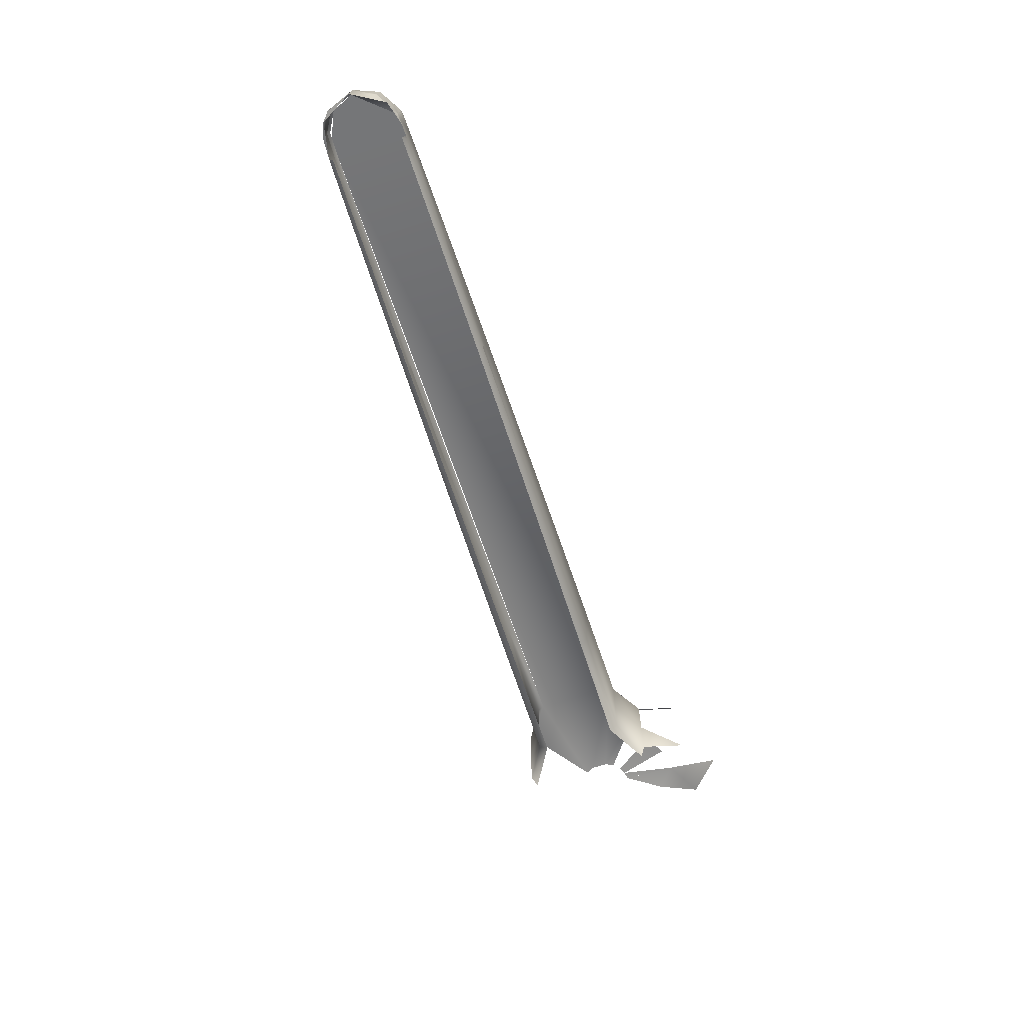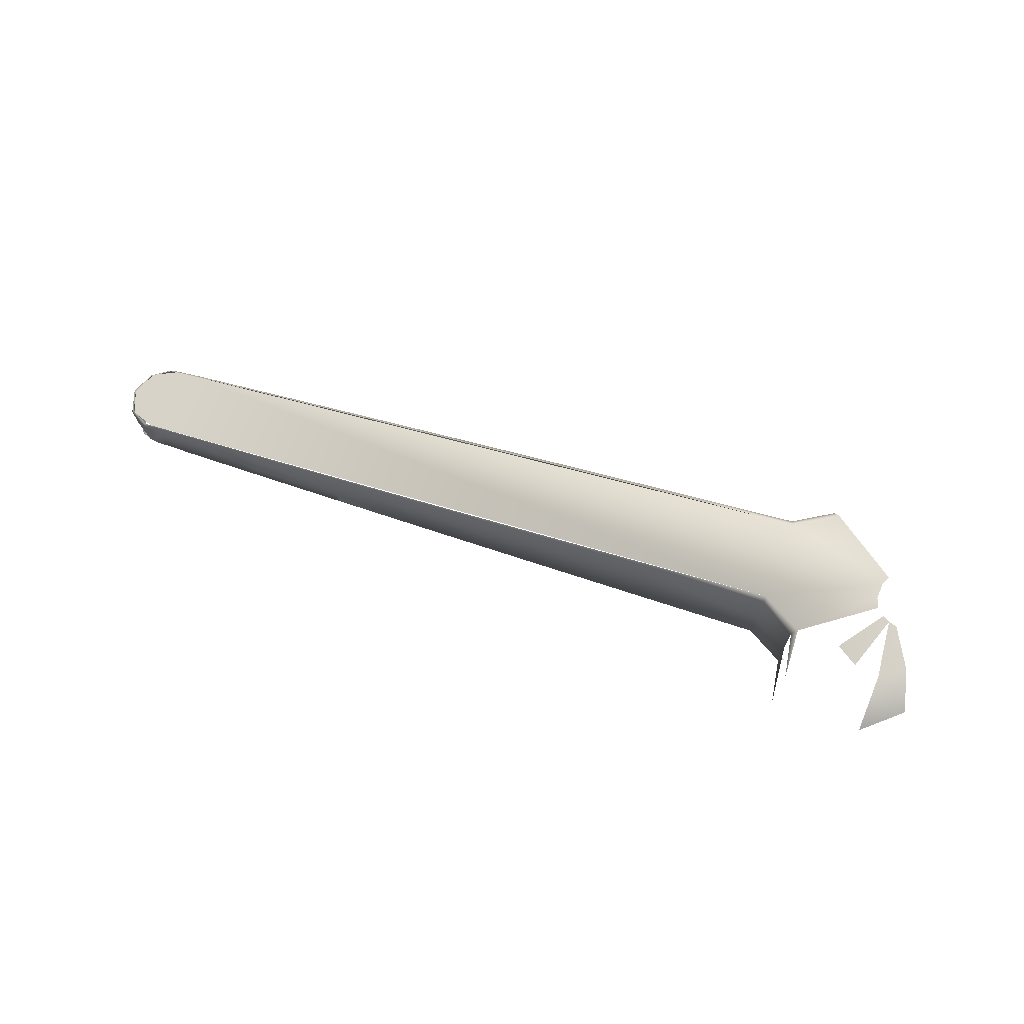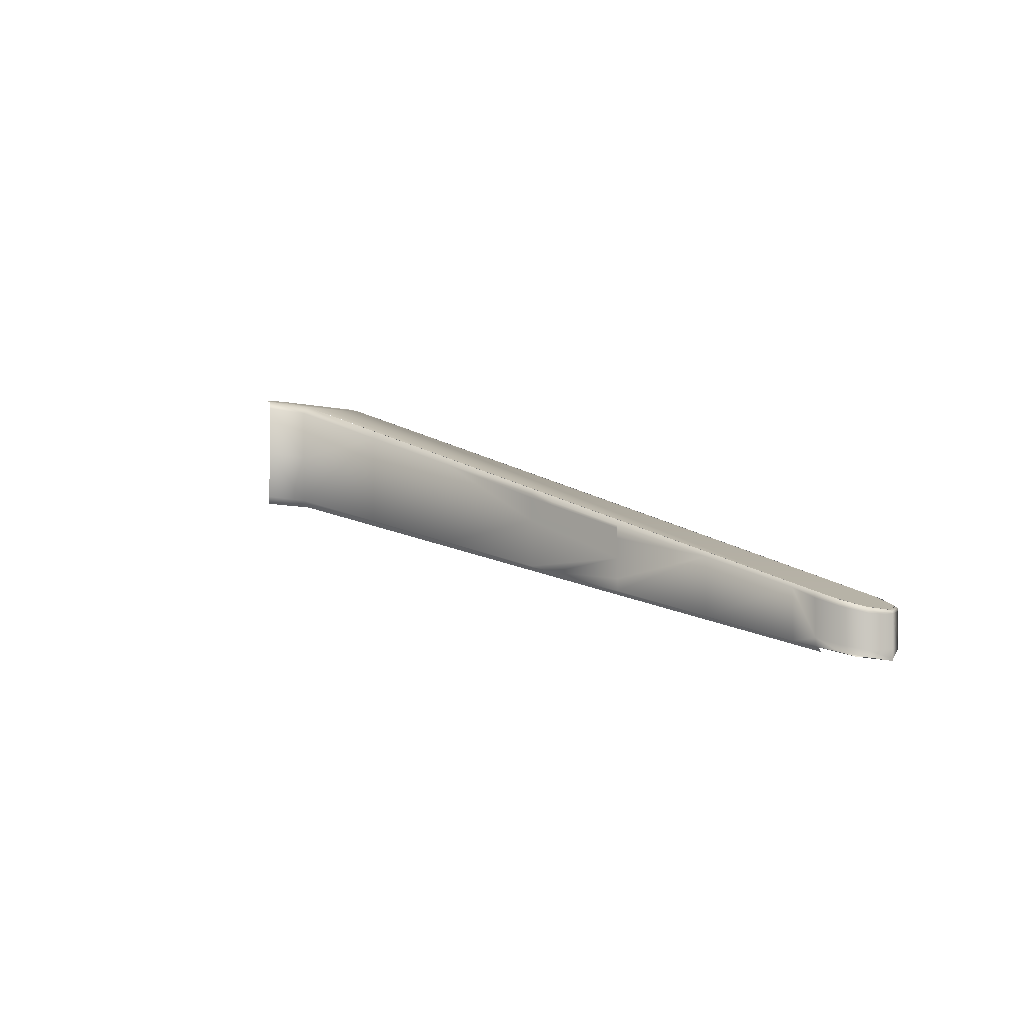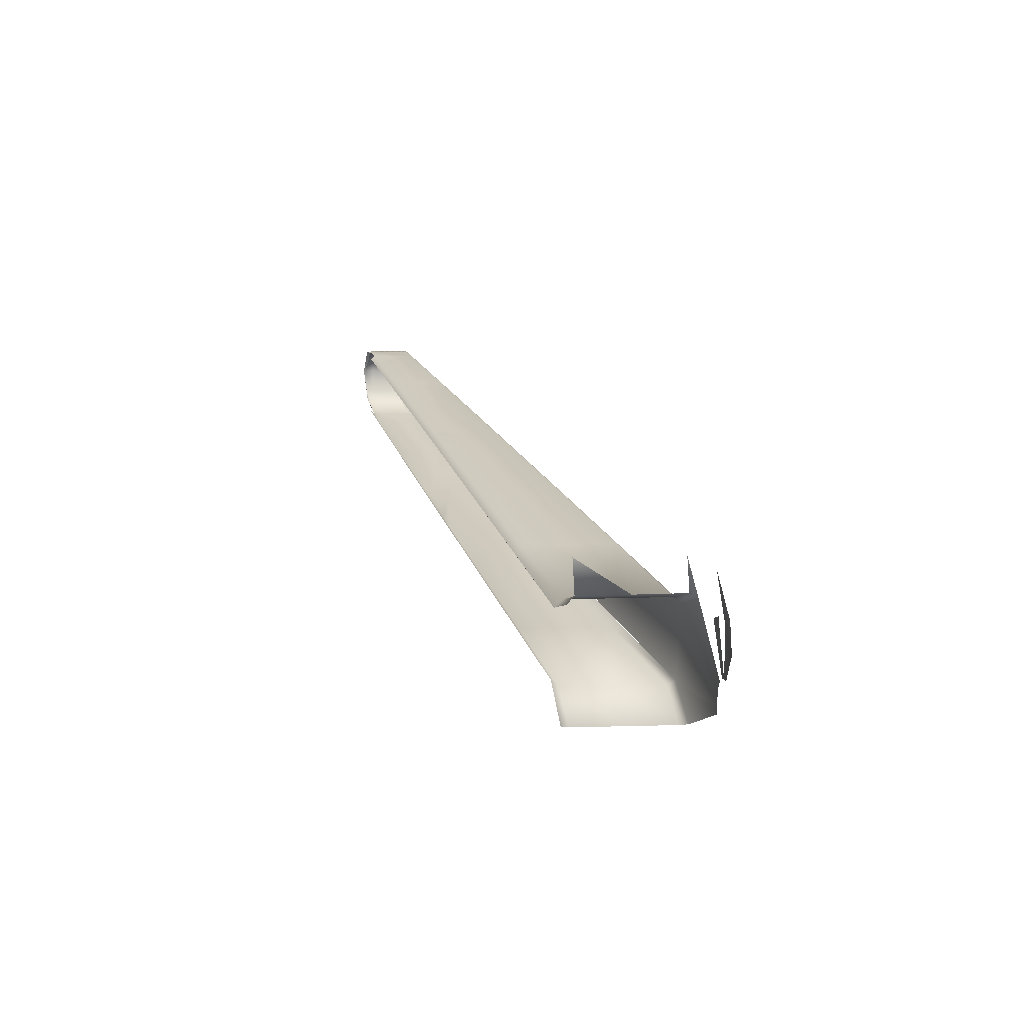
<metadata>
{"format":"obj","ext":"obj","renderer":"f3d","projection":"perspective","resolution":1024,"background":"white","views":[{"elev":-72.4,"azim":-51.7,"up":"+Y"},{"elev":70.3,"azim":42.6,"up":"+Y"},{"elev":-1.8,"azim":-115.6,"up":"+Y"},{"elev":2.6,"azim":84.0,"up":"+Z"}]}
</metadata>
<code>
v 0.05587 -0.516 0.1133
v 0.03936 -0.5113 0.09265
v 0.02996 -0.5129 0.1084
v 0.04208 -0.5204 0.1399
v -0.05319 -0.5916 0.04114
v 0.01779 -0.5096 0.07594
v -0.05907 -0.5203 0.03996
v -0.05838 -0.5865 0.0398
v -0.05872 -0.5537 0.03988
v -0.05542 -0.5153 0.04094
v -0.07344 -0.5947 0.06575
v -0.07582 -0.5575 0.06099
v -0.07586 -0.5245 0.06094
v -0.07578 -0.5897 0.06103
v -0.07418 -0.5197 0.06433
v -0.005362 -0.5094 0.05433
v -0.1455 -0.6106 0.09322
v -0.1473 -0.547 0.08867
v -0.05711 -0.5155 0.04587
v -0.1472 -0.6061 0.08876
v -0.05946 -0.5159 0.0505
v -0.005754 -0.5095 0.0603
v -0.1461 -0.5426 0.09186
v -0.2179 -0.6222 0.1163
v -0.2177 -0.569 0.1161
v -0.0624 -0.5165 0.05475
v -0.05566 -0.52 0.1126
v -0.2166 -0.5651 0.119
v -0.2163 -0.6263 0.1203
v -0.06589 -0.5174 0.05852
v -0.4935 -0.6535 0.2271
v -0.002258 -0.5095 0.06977
v -0.2884 -0.6423 0.1481
v -0.2896 -0.6085 0.1444
v -0.2884 -0.588 0.1468
v -0.06984 -0.5185 0.06174
v -0.4772 -0.6538 0.2701
v -0.02605 -0.5159 0.1175
v -0.2898 -0.6386 0.1445
v -0.2895 -0.5937 0.1443
v -0.2895 -0.5915 0.1443
v -0.5028 -0.6564 0.2307
v 0.002121 -0.5096 0.0741
v -0.0281 -0.5208 0.1207
v -0.307 -0.6426 0.1513
v -0.3578 -0.6338 0.1713
v -0.3067 -0.606 0.1511
v -0.3067 -0.5969 0.1511
v -0.4864 -0.6567 0.2735
v -0.01331 -0.5252 0.1431
v -0.05433 -0.5249 0.1161
v -0.3056 -0.6461 0.1547
v -0.3577 -0.6211 0.1712
v -0.3067 -0.599 0.1511
v -0.3057 -0.5935 0.1535
v -0.4766 -0.656 0.2717
v -0.5167 -0.6617 0.2433
v -0.02794 -0.5543 0.1201
v -0.1274 -0.5428 0.1399
v -0.3579 -0.6466 0.1714
v -0.3579 -0.6542 0.1714
v -0.422 -0.633 0.1967
v -0.3577 -0.6129 0.1712
v -0.3577 -0.6148 0.1712
v -0.4871 -0.6569 0.2737
v -0.4619 -0.6515 0.2664
v -0.5051 -0.6619 0.2735
v -0.0545 -0.5578 0.1157
v -0.1262 -0.5473 0.143
v -0.3567 -0.6574 0.1745
v -0.3568 -0.6098 0.1734
v -0.4866 -0.6591 0.2753
v -0.4625 -0.6491 0.2647
v -0.4625 -0.6826 0.2661
v -0.5176 -0.6639 0.2611
v -0.01296 -0.5903 0.1426
v -0.02778 -0.587 0.1196
v -0.2007 -0.5661 0.1675
v -0.4224 -0.669 0.1969
v -0.4212 -0.6304 0.1987
v -0.4866 -0.6605 0.2753
v -0.4915 -0.6592 0.2761
v -0.4159 -0.6372 0.2497
v -0.4771 -0.6848 0.2714
v -0.4166 -0.6722 0.2494
v -0.05467 -0.59 0.1152
v -0.1997 -0.5701 0.1703
v -0.4213 -0.6718 0.1997
v -0.479 -0.6488 0.2214
v -0.4867 -0.6649 0.2753
v -0.4915 -0.6612 0.2765
v -0.4914 -0.6605 0.2765
v -0.4917 -0.6583 0.2749
v -0.4042 -0.6307 0.2433
v -0.4161 -0.6499 0.2496
v -0.4634 -0.6849 0.2638
v -0.4871 -0.6828 0.2751
v -0.4162 -0.6549 0.2496
v -0.02488 -0.592 0.115
v -0.1266 -0.6064 0.1422
v -0.2704 -0.5883 0.1936
v -0.4796 -0.6511 0.2197
v -0.4801 -0.6822 0.2199
v -0.4868 -0.6696 0.2752
v -0.4915 -0.664 0.2765
v -0.4915 -0.6618 0.2765
v -0.5076 -0.6631 0.2736
v -0.5071 -0.6623 0.2725
v -0.4035 -0.6334 0.2452
v -0.4795 -0.6885 0.2697
v -0.4872 -0.6871 0.2751
v -0.487 -0.6782 0.2752
v -0.4039 -0.6571 0.245
v -0.4052 -0.6721 0.2421
v -0.05658 -0.595 0.1103
v -0.1283 -0.6109 0.1377
v -0.2001 -0.6231 0.1697
v -0.2695 -0.5918 0.1961
v -0.4792 -0.6846 0.2223
v -0.4869 -0.6738 0.2752
v -0.4916 -0.6685 0.2764
v -0.4916 -0.6662 0.2765
v -0.5079 -0.665 0.2739
v -0.5079 -0.6644 0.2739
v -0.3425 -0.6145 0.2229
v -0.4038 -0.6515 0.245
v -0.4786 -0.6858 0.2719
v -0.4919 -0.6839 0.2763
v -0.4919 -0.6816 0.2763
v -0.3428 -0.6415 0.2226
v -0.3429 -0.6555 0.2225
v -0.2017 -0.6271 0.1656
v -0.3433 -0.6114 0.2207
v -0.4944 -0.68 0.2257
v -0.4945 -0.6845 0.2257
v -0.4942 -0.6557 0.2255
v -0.4917 -0.6729 0.2764
v -0.4916 -0.6709 0.2764
v -0.5079 -0.6678 0.2739
v -0.5079 -0.6656 0.2739
v -0.5187 -0.6647 0.2614
v -0.4857 -0.6878 0.2746
v -0.492 -0.6881 0.2762
v -0.4918 -0.6794 0.2763
v -0.4918 -0.6772 0.2763
v -0.3441 -0.6586 0.2193
v -0.2714 -0.6425 0.192
v -0.27 -0.6389 0.1956
v -0.4944 -0.6753 0.2257
v -0.4952 -0.6882 0.2286
v -0.5086 -0.6602 0.2319
v -0.4942 -0.6571 0.2256
v -0.4917 -0.675 0.2764
v -0.5079 -0.6721 0.2738
v -0.5079 -0.6699 0.2738
v -0.5191 -0.6659 0.2616
v -0.5081 -0.6869 0.2736
v -0.5081 -0.6847 0.2736
v -0.5081 -0.6825 0.2736
v -0.3429 -0.654 0.2225
v -0.5088 -0.6878 0.2321
v -0.4943 -0.6708 0.2256
v -0.5088 -0.6836 0.2321
v -0.4961 -0.6854 0.2264
v -0.5077 -0.6581 0.2333
v -0.5086 -0.6615 0.2319
v -0.4942 -0.6616 0.2256
v -0.508 -0.6743 0.2738
v -0.508 -0.6804 0.2737
v -0.519 -0.6641 0.2446
v -0.5177 -0.6639 0.261
v -0.501 -0.6909 0.276
v -0.5192 -0.6921 0.2614
v -0.508 -0.6783 0.2737
v -0.4943 -0.6665 0.2256
v -0.5088 -0.679 0.232
v -0.519 -0.6654 0.2446
v -0.5086 -0.6659 0.2319
v -0.508 -0.6763 0.2737
v -0.5191 -0.6666 0.2616
v -0.5175 -0.6621 0.2452
v -0.5192 -0.6859 0.2614
v -0.5191 -0.6907 0.2448
v -0.5155 -0.6903 0.2385
v -0.5087 -0.6747 0.232
v -0.519 -0.6866 0.2448
v -0.519 -0.6697 0.2446
v -0.5087 -0.6705 0.232
v -0.5191 -0.693 0.2615
v -0.5192 -0.6817 0.2615
v -0.519 -0.6823 0.2448
v -0.5191 -0.6693 0.2616
v -0.519 -0.6741 0.2447
v -0.5192 -0.6777 0.2615
v -0.519 -0.6781 0.2447
v -0.5191 -0.6735 0.2615
v 0.01453 -0.5133 0.1115
v 0.01269 -0.5096 0.07683
v 0.02967 -0.5128 0.1076
v 0.00767 -0.5096 0.07635
v 0.01779 -0.5096 0.07594
v -0.00069 -0.5127 0.1091
f 1 2 3
f 2 6 3
f 1 3 4
f 8 11 5
f 5 11 8
f 7 12 9
f 9 12 7
f 10 13 7
f 7 13 10
f 14 11 8
f 8 11 14
f 9 14 8
f 8 14 9
f 7 13 12
f 12 13 7
f 9 12 14
f 14 12 9
f 10 15 13
f 13 15 10
f 17 11 14
f 14 11 17
f 18 12 13
f 13 12 18
f 18 14 12
f 12 14 18
f 10 15 19
f 15 10 16
f 16 10 15
f 15 18 13
f 13 18 15
f 17 14 20
f 20 14 17
f 14 18 20
f 20 18 14
f 21 19 15
f 15 16 22
f 22 16 15
f 15 23 18
f 18 23 15
f 24 17 20
f 20 17 24
f 18 20 25
f 26 21 15
f 27 15 22
f 22 15 27
f 28 18 23
f 23 18 28
f 17 24 29
f 29 24 17
f 24 25 20
f 18 28 25
f 25 28 18
f 30 26 15
f 27 31 15
f 15 31 27
f 27 22 32
f 32 22 27
f 29 24 33
f 33 24 29
f 34 24 25
f 25 24 34
f 35 25 28
f 28 25 35
f 36 30 15
f 31 27 37
f 37 27 31
f 27 32 38
f 38 32 27
f 39 33 24
f 24 33 39
f 24 34 39
f 39 34 24
f 34 25 40
f 40 25 34
f 35 41 25
f 25 41 35
f 31 37 42
f 42 37 31
f 38 32 43
f 43 32 38
f 38 44 27
f 27 44 38
f 33 39 45
f 45 39 33
f 46 39 34
f 34 39 46
f 40 25 41
f 41 25 40
f 47 34 40
f 40 34 47
f 41 35 48
f 48 35 41
f 42 37 49
f 49 37 42
f 50 44 38
f 38 44 50
f 27 44 51
f 51 44 27
f 46 45 39
f 39 45 46
f 33 45 52
f 52 45 33
f 46 34 53
f 53 34 46
f 54 40 41
f 41 40 54
f 53 34 47
f 47 34 53
f 54 47 40
f 40 47 54
f 55 48 35
f 35 48 55
f 48 54 41
f 41 54 48
f 56 49 37
f 37 49 56
f 42 49 57
f 57 49 42
f 44 58 51
f 51 58 44
f 51 59 27
f 27 59 51
f 60 45 46
f 46 45 60
f 61 52 45
f 45 52 61
f 62 46 53
f 53 46 62
f 47 54 53
f 53 54 47
f 48 55 63
f 63 55 48
f 54 48 64
f 64 48 54
f 49 56 65
f 65 56 49
f 37 66 56
f 56 66 37
f 57 49 67
f 67 49 57
f 51 58 68
f 68 58 51
f 59 51 69
f 69 51 59
f 45 60 61
f 61 60 45
f 62 60 46
f 46 60 62
f 52 61 70
f 70 61 52
f 62 53 63
f 63 53 62
f 54 64 53
f 53 64 54
f 55 71 63
f 63 71 55
f 48 63 64
f 64 63 48
f 56 72 65
f 65 72 56
f 66 37 73
f 73 37 66
f 74 56 66
f 66 56 74
f 57 67 75
f 75 67 57
f 58 77 68
f 68 77 58
f 68 69 51
f 51 69 68
f 69 78 59
f 59 78 69
f 62 61 60
f 60 61 62
f 70 61 79
f 79 61 70
f 63 53 64
f 64 53 63
f 63 80 62
f 62 80 63
f 80 63 71
f 71 63 80
f 56 81 72
f 72 81 56
f 65 72 82
f 82 72 65
f 73 83 66
f 66 83 73
f 56 74 84
f 84 74 56
f 66 85 74
f 74 85 66
f 76 77 58
f 58 77 76
f 68 77 86
f 86 77 68
f 86 69 68
f 68 69 86
f 78 69 87
f 87 69 78
f 61 62 79
f 79 62 61
f 70 79 88
f 88 79 70
f 89 62 80
f 80 62 89
f 56 90 81
f 81 90 56
f 72 81 91
f 91 81 72
f 72 92 82
f 82 92 72
f 82 93 65
f 65 93 82
f 83 73 94
f 94 73 83
f 95 66 83
f 83 66 95
f 84 74 96
f 96 74 84
f 84 97 56
f 56 97 84
f 85 66 98
f 98 66 85
f 85 96 74
f 74 96 85
f 86 77 99
f 99 77 86
f 69 86 100
f 100 86 69
f 100 87 69
f 69 87 100
f 87 101 78
f 78 101 87
f 102 79 62
f 62 79 102
f 103 88 79
f 79 88 103
f 62 89 102
f 102 89 62
f 56 104 90
f 90 104 56
f 81 90 105
f 105 90 81
f 81 106 91
f 91 106 81
f 72 91 92
f 92 91 72
f 82 92 107
f 107 92 82
f 108 93 82
f 82 93 108
f 83 94 109
f 109 94 83
f 98 66 95
f 95 66 98
f 109 95 83
f 83 95 109
f 84 96 110
f 110 96 84
f 97 84 111
f 111 84 97
f 56 97 112
f 112 97 56
f 98 113 85
f 85 113 98
f 96 85 114
f 114 85 96
f 86 99 115
f 115 99 86
f 86 116 100
f 100 116 86
f 87 100 117
f 117 100 87
f 101 87 118
f 118 87 101
f 79 102 103
f 103 102 79
f 88 103 119
f 119 103 88
f 31 102 89
f 89 102 31
f 56 120 104
f 104 120 56
f 90 104 121
f 121 104 90
f 90 122 105
f 105 122 90
f 106 81 105
f 105 81 106
f 91 106 123
f 123 106 91
f 92 91 124
f 124 91 92
f 92 124 107
f 107 124 92
f 107 108 82
f 82 108 107
f 94 125 109
f 109 125 94
f 95 126 98
f 98 126 95
f 95 109 126
f 126 109 95
f 84 110 127
f 127 110 84
f 84 127 111
f 111 127 84
f 97 111 128
f 128 111 97
f 112 97 129
f 129 97 112
f 56 112 120
f 120 112 56
f 98 130 113
f 113 130 98
f 113 131 85
f 85 131 113
f 131 114 85
f 85 114 131
f 116 86 115
f 115 86 116
f 132 100 116
f 116 100 132
f 100 132 117
f 117 132 100
f 117 118 87
f 87 118 117
f 118 133 101
f 101 133 118
f 134 103 102
f 102 103 134
f 135 119 103
f 103 119 135
f 102 31 136
f 136 31 102
f 104 120 137
f 137 120 104
f 104 138 121
f 121 138 104
f 122 90 121
f 121 90 122
f 105 122 139
f 139 122 105
f 106 105 140
f 140 105 106
f 106 140 123
f 123 140 106
f 91 123 124
f 124 123 91
f 124 141 107
f 107 141 124
f 75 108 107
f 107 108 75
f 125 94 133
f 133 94 125
f 130 109 125
f 125 109 130
f 130 98 126
f 126 98 130
f 109 130 126
f 126 130 109
f 127 142 111
f 111 142 127
f 128 111 143
f 143 111 128
f 129 97 128
f 128 97 129
f 144 112 129
f 129 112 144
f 120 112 145
f 145 112 120
f 131 113 130
f 130 113 131
f 114 131 146
f 146 131 114
f 147 117 132
f 132 117 147
f 118 117 148
f 148 117 118
f 133 118 125
f 125 118 133
f 103 134 135
f 135 134 103
f 134 102 149
f 149 102 134
f 135 150 119
f 119 150 135
f 31 151 136
f 136 151 31
f 152 102 136
f 136 102 152
f 120 153 137
f 137 153 120
f 138 104 137
f 137 104 138
f 121 138 154
f 154 138 121
f 122 121 155
f 155 121 122
f 122 155 139
f 139 155 122
f 105 139 140
f 140 139 105
f 139 123 140
f 140 123 139
f 123 156 124
f 124 156 123
f 124 156 141
f 141 156 124
f 141 75 107
f 107 75 141
f 148 130 125
f 125 130 148
f 111 142 143
f 143 142 111
f 128 143 157
f 157 143 128
f 129 128 158
f 158 128 129
f 112 144 145
f 145 144 112
f 144 129 159
f 159 129 144
f 153 120 145
f 145 120 153
f 131 130 160
f 160 130 131
f 148 146 131
f 131 146 148
f 117 147 148
f 148 147 117
f 148 125 118
f 118 125 148
f 134 161 135
f 135 161 134
f 149 102 162
f 162 102 149
f 149 163 134
f 134 163 149
f 135 164 150
f 150 164 135
f 31 165 151
f 151 165 31
f 136 151 166
f 166 151 136
f 167 102 152
f 152 102 167
f 136 166 152
f 152 166 136
f 138 137 168
f 168 137 138
f 138 168 154
f 154 168 138
f 121 154 155
f 155 154 121
f 155 123 139
f 139 123 155
f 169 156 123
f 123 156 169
f 141 156 170
f 170 156 141
f 75 141 171
f 171 141 75
f 148 160 130
f 130 160 148
f 172 143 142
f 142 143 172
f 173 157 143
f 143 157 173
f 128 157 158
f 158 157 128
f 129 158 159
f 159 158 129
f 145 144 169
f 169 144 145
f 144 159 169
f 169 159 144
f 153 145 174
f 174 145 153
f 160 148 131
f 131 148 160
f 146 148 147
f 147 148 146
f 134 163 161
f 161 163 134
f 135 161 164
f 164 161 135
f 162 102 175
f 175 102 162
f 162 176 149
f 149 176 162
f 149 176 163
f 163 176 149
f 165 170 151
f 151 170 165
f 151 177 166
f 166 177 151
f 175 102 167
f 167 102 175
f 152 178 167
f 167 178 152
f 152 166 178
f 178 166 152
f 137 179 168
f 168 155 154
f 154 155 168
f 168 123 155
f 155 123 168
f 157 156 169
f 169 156 157
f 169 123 168
f 168 123 169
f 156 180 170
f 170 180 156
f 141 170 181
f 181 170 141
f 141 181 171
f 171 181 141
f 173 143 172
f 172 143 173
f 182 157 173
f 173 157 182
f 157 169 158
f 158 169 157
f 158 169 159
f 159 169 158
f 145 169 174
f 174 169 145
f 153 174 179
f 179 174 153
f 163 183 161
f 161 183 163
f 175 185 162
f 162 185 175
f 162 185 176
f 176 185 162
f 176 186 163
f 163 186 176
f 170 165 181
f 181 165 170
f 151 170 177
f 177 170 151
f 166 177 187
f 187 177 166
f 167 188 175
f 175 188 167
f 167 178 188
f 188 178 167
f 166 187 178
f 178 187 166
f 168 179 137
f 137 153 179
f 179 153 137
f 174 168 179
f 179 168 174
f 157 180 156
f 156 180 157
f 169 168 174
f 174 168 169
f 180 177 170
f 170 177 180
f 172 189 173
f 173 189 172
f 157 182 190
f 190 182 157
f 182 173 186
f 186 173 182
f 163 186 183
f 183 186 163
f 183 184 161
f 161 184 183
f 175 188 185
f 185 188 175
f 185 191 176
f 176 191 185
f 176 191 186
f 186 191 176
f 192 187 177
f 177 187 192
f 178 193 188
f 188 193 178
f 178 187 193
f 193 187 178
f 157 192 180
f 180 192 157
f 180 192 177
f 177 192 180
f 189 183 173
f 173 183 189
f 190 182 191
f 191 182 190
f 157 190 194
f 194 190 157
f 173 183 186
f 186 183 173
f 182 186 191
f 191 186 182
f 188 195 185
f 185 195 188
f 185 195 191
f 191 195 185
f 192 196 187
f 187 196 192
f 188 193 195
f 195 193 188
f 196 193 187
f 187 193 196
f 157 196 192
f 192 196 157
f 190 191 195
f 195 191 190
f 194 190 195
f 195 190 194
f 157 194 196
f 196 194 157
f 194 195 193
f 193 195 194
f 196 194 193
f 193 194 196
f 3 2 1
f 3 6 2
f 4 3 1
f 19 15 10
f 15 19 21
f 25 20 18
f 15 21 26
f 20 25 24
f 15 26 30
f 15 30 36
f 132 116 115
f 115 116 132
f 184 164 161
f 161 164 184
f 189 184 183
f 183 184 189
f 197 200 198
f 198 201 199
f 202 200 197
f 198 200 197
f 199 201 198
f 197 200 202

</code>
